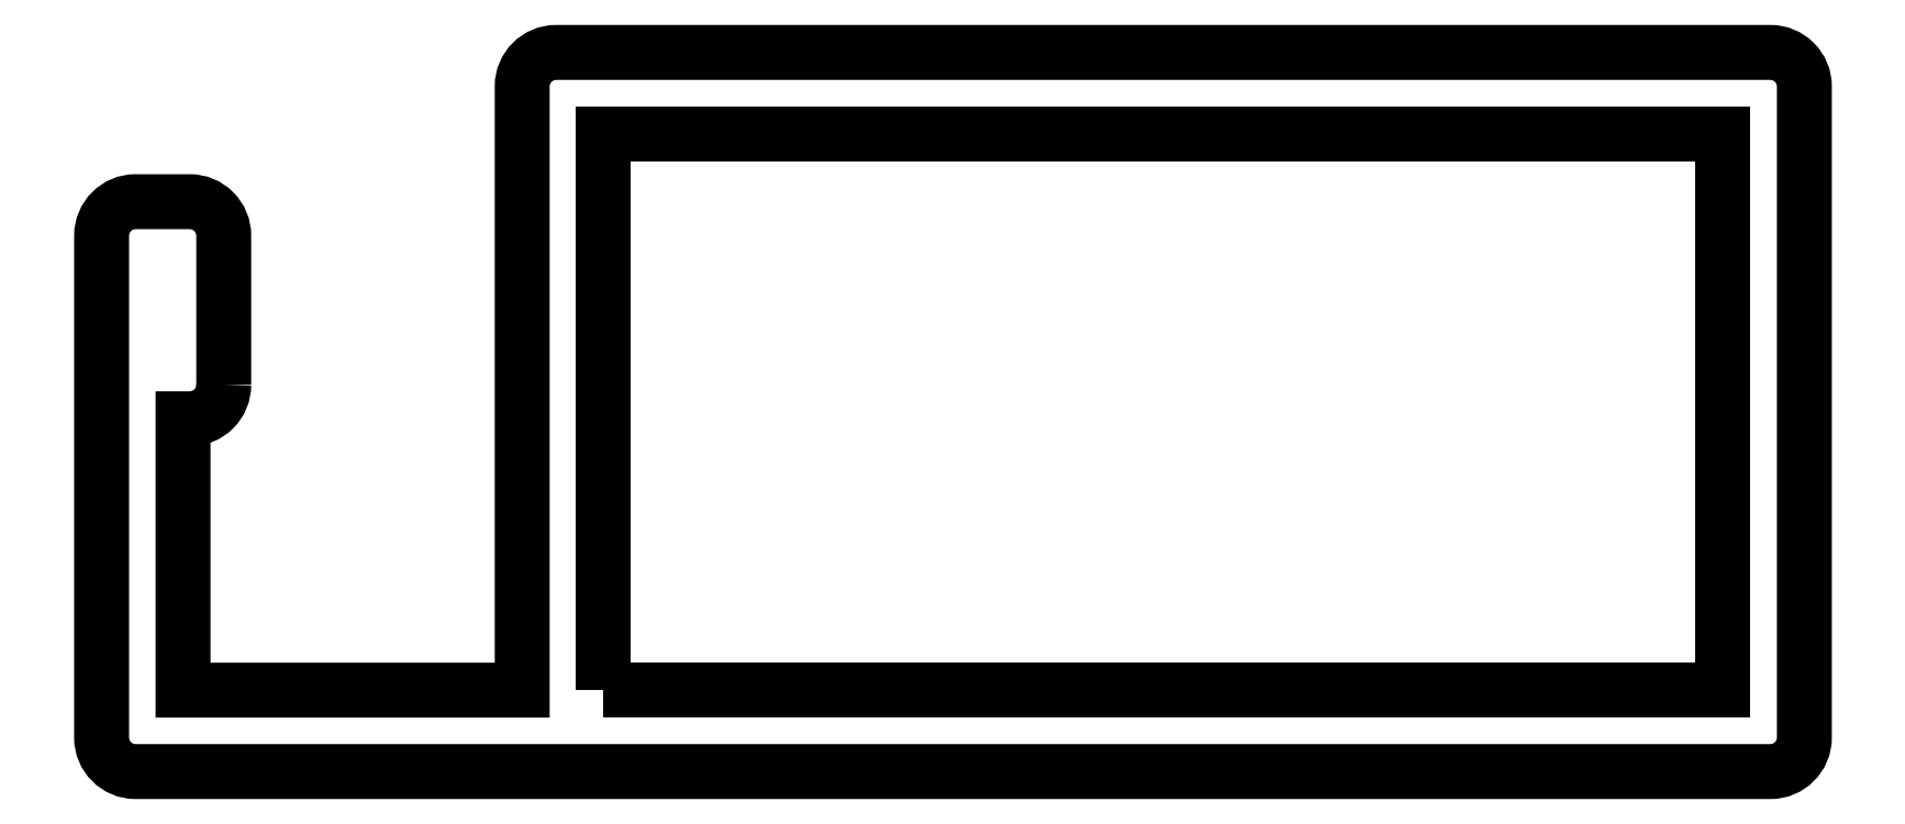
<metadata>
{"format":"dxf","ext":"dxf","renderer":"ezdxf+matplotlib","layout":"modelspace","background":"white","min_lineweight":24,"dpi":150}
</metadata>
<code>
0
SECTION
2
ENTITIES
0
POLYLINE
8
0
66
     1
10
0
20
0
30
0
70
     1
0
VERTEX
8
0
10
711.2
20
589
30
0
0
VERTEX
8
0
10
727.7
20
589
30
0
0
VERTEX
8
0
10
727.7
20
597.2
30
0
0
VERTEX
8
0
10
711.2
20
597.2
30
0
0
SEQEND
8
0
0
POLYLINE
8
0
66
     1
10
0
20
0
30
0
70
     1
0
VERTEX
8
0
10
705.6
20
593.5
30
0
0
VERTEX
8
0
10
705.6
20
595.7
30
0
42
0.4142
0
VERTEX
8
0
10
705.1
20
596.2
30
0
0
VERTEX
8
0
10
704.3
20
596.2
30
0
42
0.4142
0
VERTEX
8
0
10
703.8
20
595.7
30
0
0
VERTEX
8
0
10
703.8
20
588.3
30
0
42
0.4142
0
VERTEX
8
0
10
704.3
20
587.8
30
0
0
VERTEX
8
0
10
728.4
20
587.8
30
0
42
0.4142
0
VERTEX
8
0
10
728.9
20
588.3
30
0
0
VERTEX
8
0
10
728.9
20
597.9
30
0
42
0.4142
0
VERTEX
8
0
10
728.4
20
598.4
30
0
0
VERTEX
8
0
10
710.5
20
598.4
30
0
42
0.4142
0
VERTEX
8
0
10
710
20
597.9
30
0
0
VERTEX
8
0
10
710
20
589
30
0
0
VERTEX
8
0
10
705
20
589
30
0
0
VERTEX
8
0
10
705
20
593
30
0
0
VERTEX
8
0
10
705.1
20
593
30
0
42
0.4142
0
SEQEND
8
0
0
ENDSEC
0
EOF

</code>
